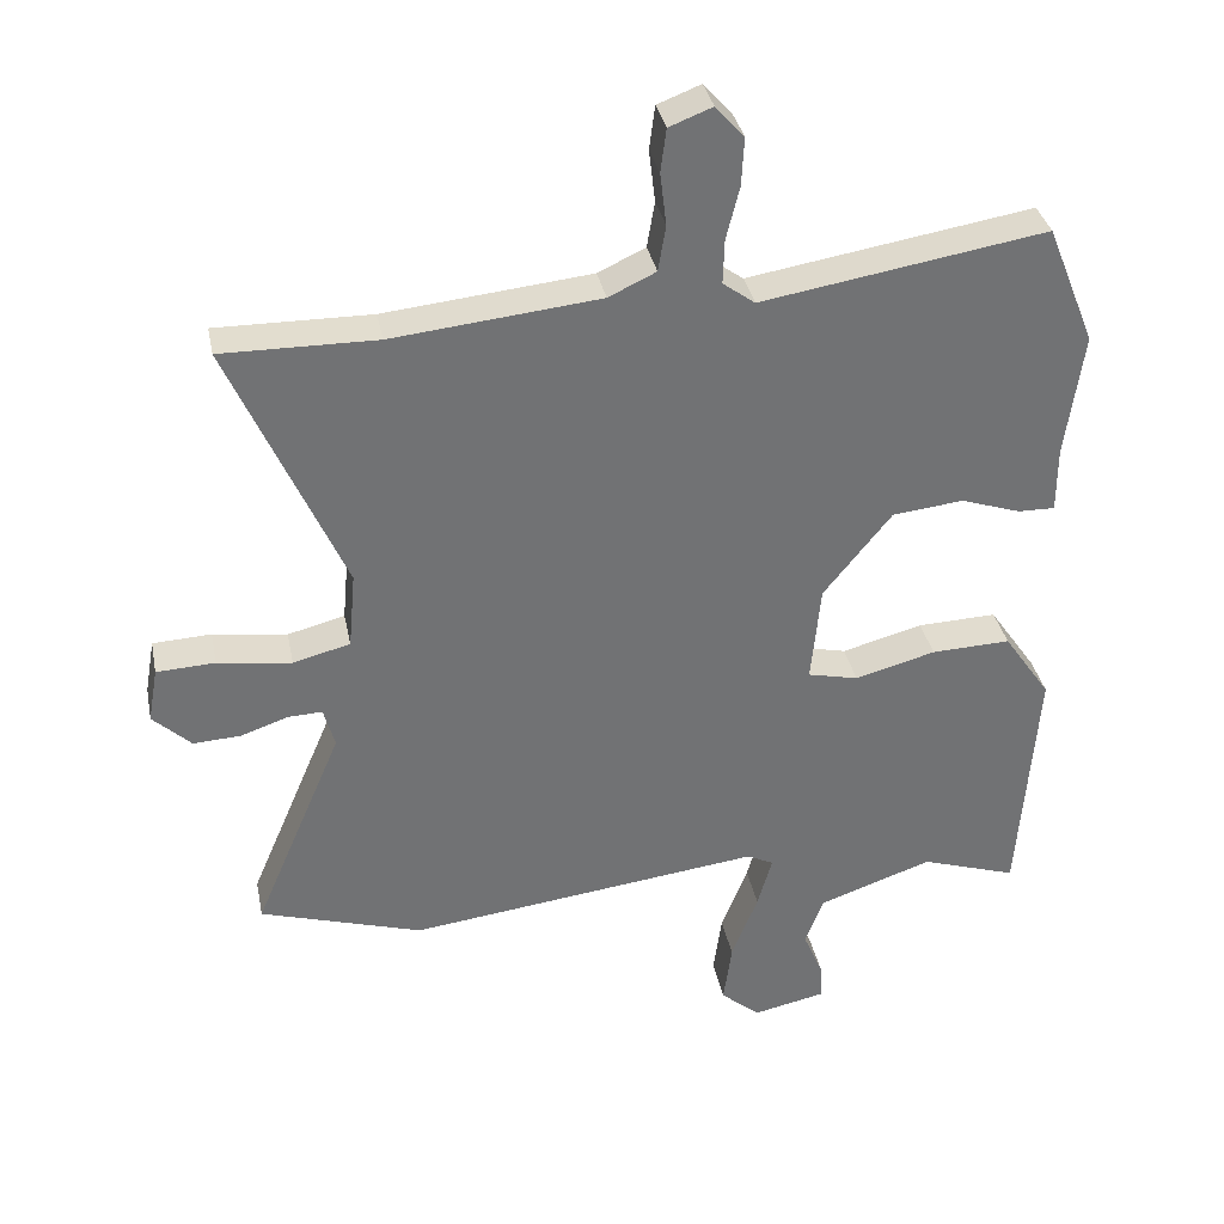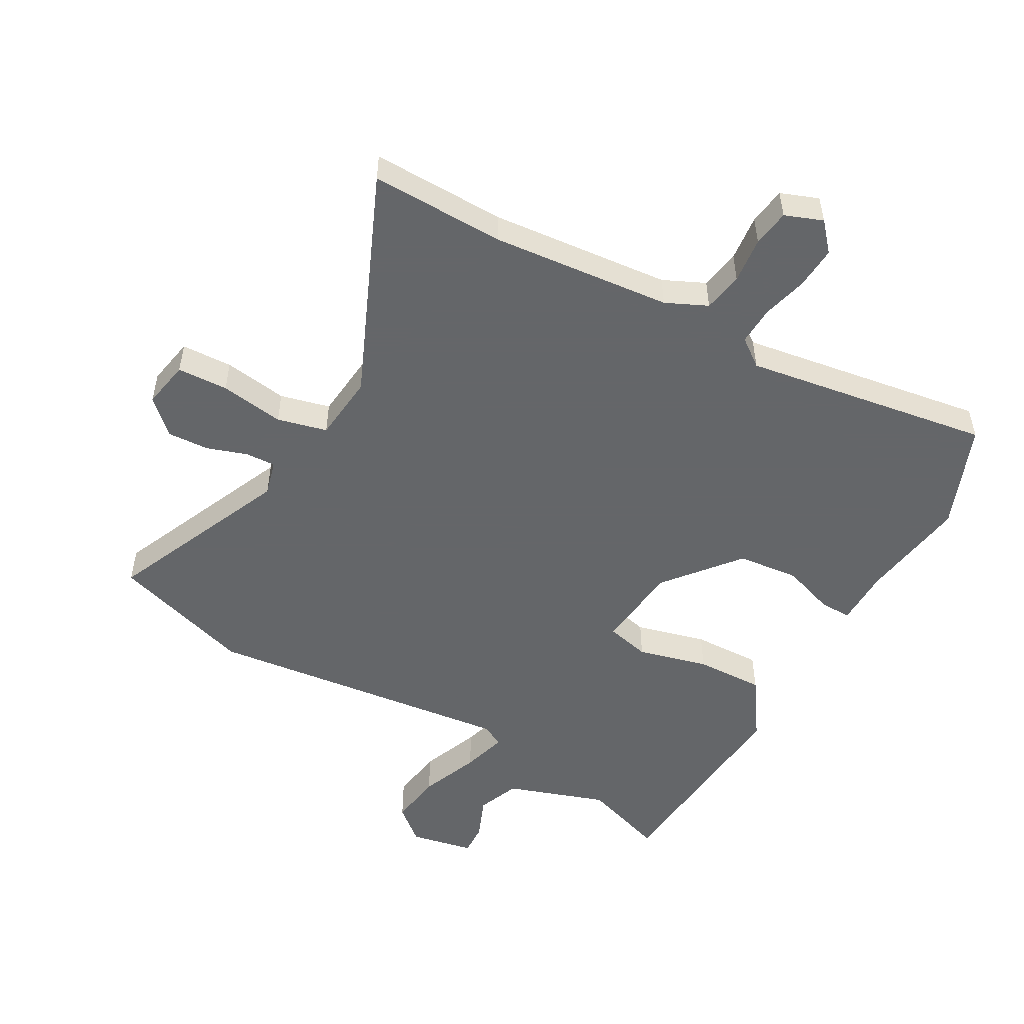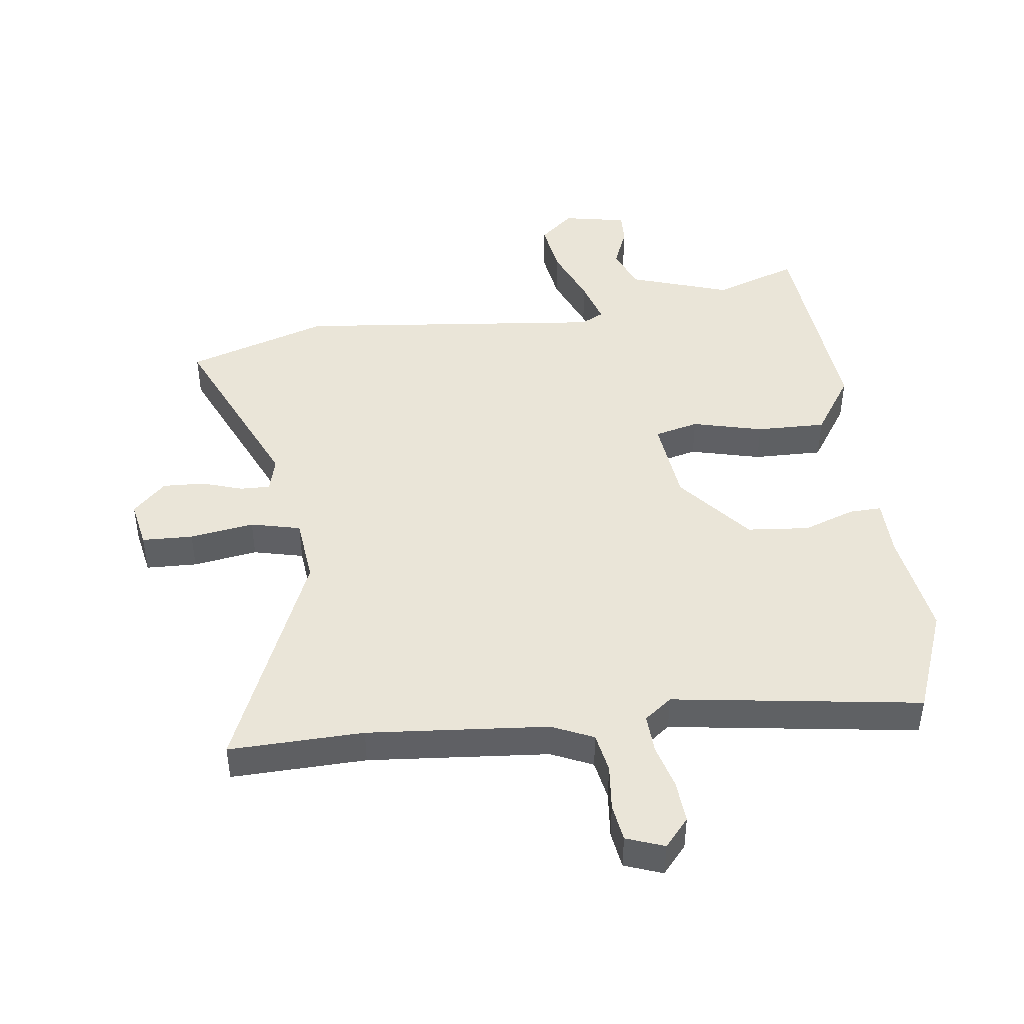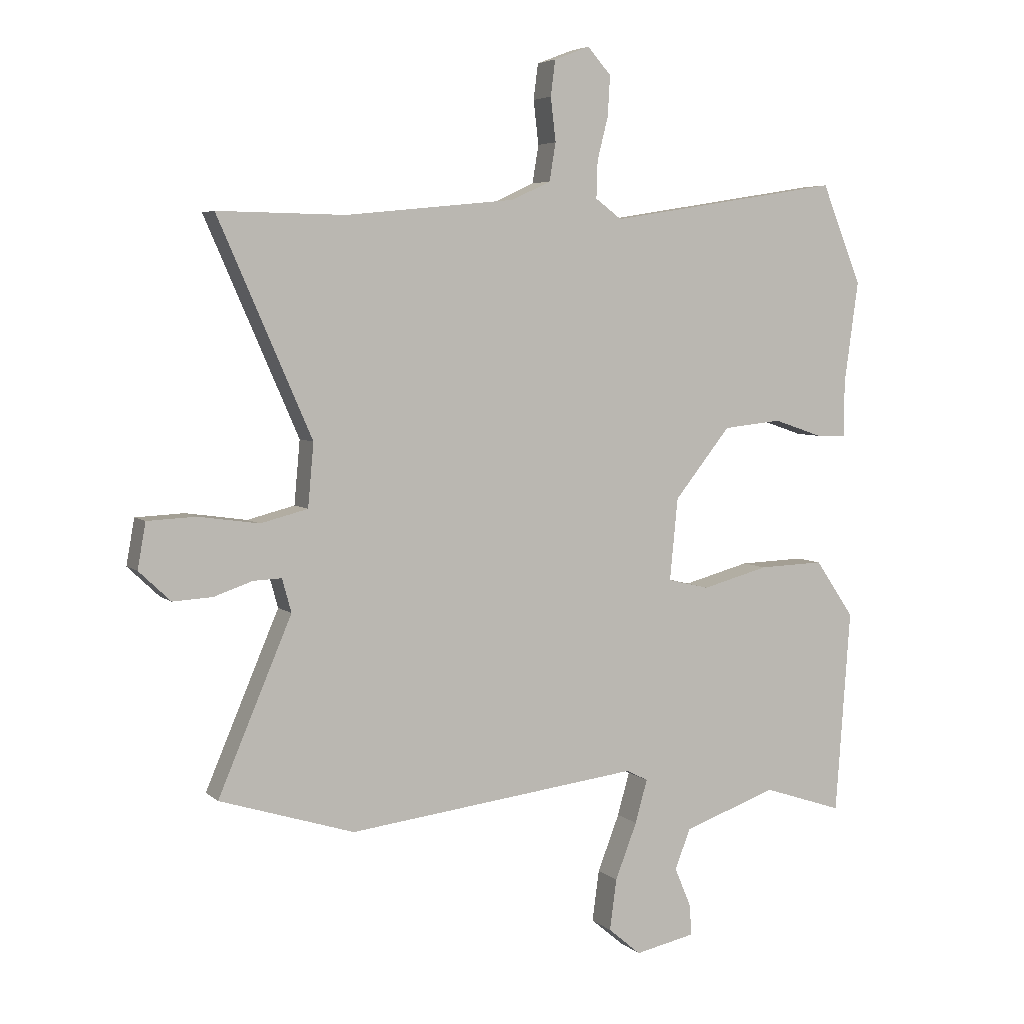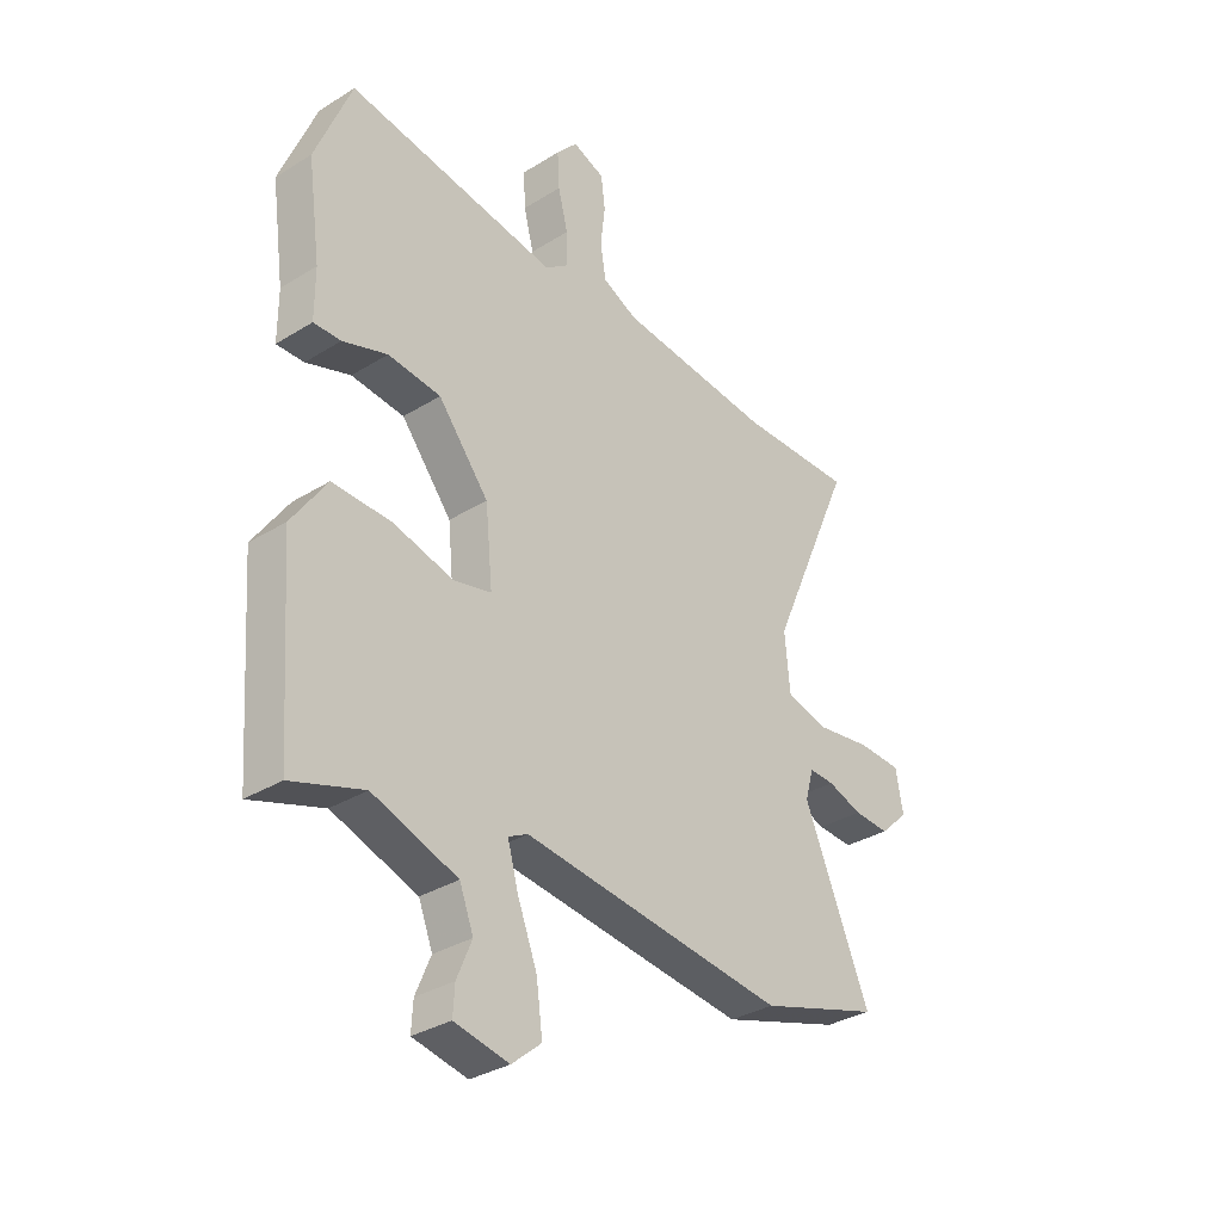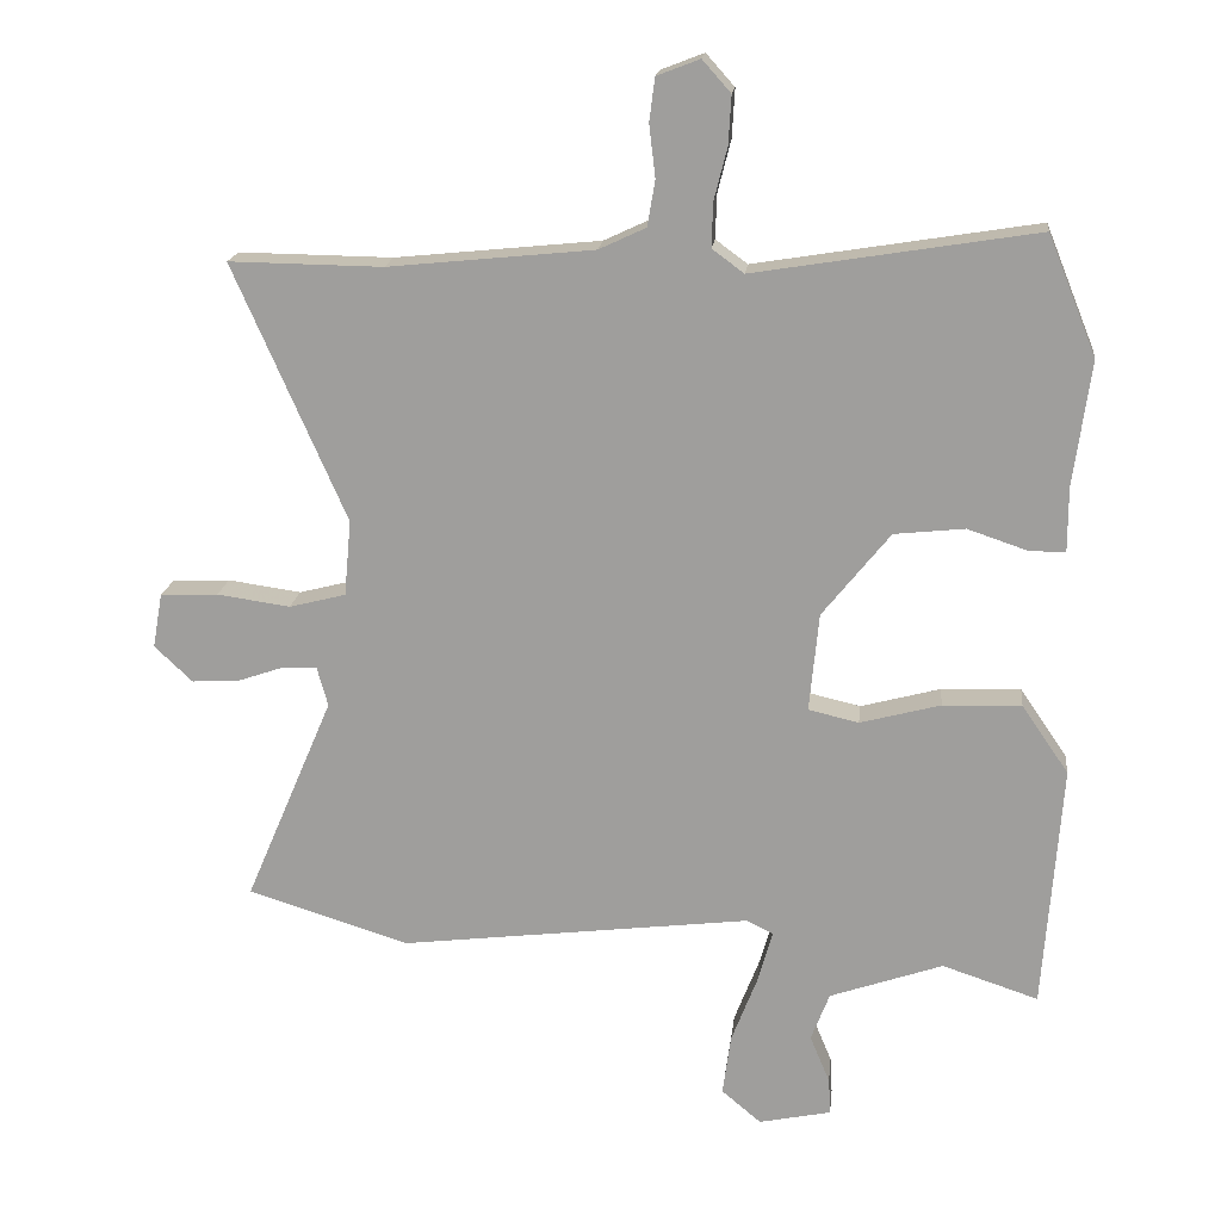
<metadata>
{"format":"obj","ext":"obj","renderer":"f3d","projection":"perspective","resolution":1024,"background":"white","views":[{"elev":34.9,"azim":-11.3,"up":"+Z"},{"elev":-51.7,"azim":-29.7,"up":"+Y"},{"elev":44.8,"azim":-8.2,"up":"+Y"},{"elev":5.0,"azim":-23.9,"up":"+Z"},{"elev":-33.0,"azim":130.5,"up":"+Z"},{"elev":17.9,"azim":6.3,"up":"+Z"}]}
</metadata>
<code>
v 0.473 0.07 0.566
v 0.543 0.07 0.393
v 0.518 0.07 0.213
v 0.518 0.07 0.118
v 0.465 0.07 0.119
v 0.379 0.07 0.148
v 0.277 0.07 0.137
v 0.179 0.07 0.015
v 0.165 0.07 -0.128
v 0.238 0.07 -0.145
v 0.354 0.07 -0.114
v 0.468 0.07 -0.11
v 0.536 0.07 -0.209
v 0.51 0.07 -0.565
v 0.371 0.07 -0.519
v 0.207 0.07 -0.576
v 0.18 0.07 -0.646
v 0.209 0.07 -0.715
v 0.212 0.07 -0.768
v 0.107 0.07 -0.79
v 0.05 0.07 -0.742
v 0.062 0.07 -0.653
v 0.1 0.07 -0.555
v 0.121 0.07 -0.48
v 0.083 0.07 -0.461
v -0.427 0.07 -0.523
v -0.661 0.07 -0.45
v -0.533 0.07 -0.149
v -0.549 0.07 -0.091
v -0.598 0.07 -0.093
v -0.665 0.07 -0.116
v -0.734 0.07 -0.12
v -0.789 0.07 -0.068
v -0.775 0.07 0.011
v -0.691 0.07 0.015
v -0.585 0.07 0
v -0.503 0.07 0.021
v -0.493 0.07 0.131
v -0.656 0.07 0.502
v -0.434 0.07 0.499
v -0.137 0.07 0.529
v -0.069 0.07 0.561
v -0.058 0.07 0.627
v -0.067 0.07 0.703
v -0.059 0.07 0.765
v 0.003 0.07 0.789
v 0.044 0.07 0.743
v 0.04 0.07 0.673
v 0.021 0.07 0.598
v 0.019 0.07 0.534
v 0.065 0.07 0.5
v 0.473 0 0.566
v 0.543 0 0.393
v 0.518 0 0.213
v 0.518 0 0.118
v 0.465 0 0.119
v 0.379 0 0.148
v 0.277 0 0.137
v 0.179 0 0.015
v 0.165 0 -0.128
v 0.238 0 -0.145
v 0.354 0 -0.114
v 0.468 0 -0.11
v 0.536 0 -0.209
v 0.51 0 -0.565
v 0.371 0 -0.519
v 0.207 0 -0.576
v 0.18 0 -0.646
v 0.209 0 -0.715
v 0.212 0 -0.768
v 0.107 0 -0.79
v 0.05 0 -0.742
v 0.062 0 -0.653
v 0.1 0 -0.555
v 0.121 0 -0.48
v 0.083 0 -0.461
v -0.427 0 -0.523
v -0.661 0 -0.45
v -0.533 0 -0.149
v -0.549 0 -0.091
v -0.598 0 -0.093
v -0.665 0 -0.116
v -0.734 0 -0.12
v -0.789 0 -0.068
v -0.775 0 0.011
v -0.691 0 0.015
v -0.585 0 0
v -0.503 0 0.021
v -0.493 0 0.131
v -0.656 0 0.502
v -0.434 0 0.499
v -0.137 0 0.529
v -0.069 0 0.561
v -0.058 0 0.627
v -0.067 0 0.703
v -0.059 0 0.765
v 0.003 0 0.789
v 0.044 0 0.743
v 0.04 0 0.673
v 0.021 0 0.598
v 0.019 0 0.534
v 0.065 0 0.5
f 47 48 49
f 46 47 49
f 45 46 49
f 44 45 49
f 43 44 49
f 42 43 49 50
f 41 42 50 51
f 38 39 40
f 40 41 51
f 38 40 51
f 37 38 51
f 34 35 36
f 33 34 36
f 32 33 36
f 31 32 36
f 30 31 36
f 29 30 36 37
f 51 1 2
f 37 51 2
f 29 37 2
f 28 29 2
f 25 26 27 28
f 21 22 23
f 20 21 23
f 19 20 23
f 18 19 23
f 17 18 23
f 16 17 23 24
f 15 16 24
f 13 14 15
f 12 13 15
f 11 12 15
f 10 11 15
f 24 25 28
f 15 24 28
f 10 15 28
f 9 10 28
f 3 4 5 6
f 3 6 7
f 2 3 7
f 28 2 7
f 8 9 28
f 7 8 28
f 100 99 98
f 100 98 97
f 100 97 96
f 100 96 95
f 100 95 94
f 101 100 94 93
f 102 101 93 92
f 91 90 89
f 102 92 91
f 102 91 89
f 102 89 88
f 87 86 85
f 87 85 84
f 87 84 83
f 87 83 82
f 87 82 81
f 88 87 81 80
f 53 52 102
f 53 102 88
f 53 88 80
f 53 80 79
f 79 78 77 76
f 74 73 72
f 74 72 71
f 74 71 70
f 74 70 69
f 74 69 68
f 75 74 68 67
f 75 67 66
f 66 65 64
f 66 64 63
f 66 63 62
f 66 62 61
f 79 76 75
f 79 75 66
f 79 66 61
f 79 61 60
f 57 56 55 54
f 58 57 54
f 58 54 53
f 58 53 79
f 79 60 59
f 79 59 58
f 1 52 53 2
f 2 53 54 3
f 3 54 55 4
f 4 55 56 5
f 5 56 57 6
f 6 57 58 7
f 7 58 59 8
f 8 59 60 9
f 9 60 61 10
f 10 61 62 11
f 11 62 63 12
f 12 63 64 13
f 13 64 65 14
f 14 65 66 15
f 15 66 67 16
f 16 67 68 17
f 17 68 69 18
f 18 69 70 19
f 19 70 71 20
f 20 71 72 21
f 21 72 73 22
f 22 73 74 23
f 23 74 75 24
f 24 75 76 25
f 25 76 77 26
f 26 77 78 27
f 27 78 79 28
f 28 79 80 29
f 29 80 81 30
f 30 81 82 31
f 31 82 83 32
f 32 83 84 33
f 33 84 85 34
f 34 85 86 35
f 35 86 87 36
f 36 87 88 37
f 37 88 89 38
f 38 89 90 39
f 39 90 91 40
f 40 91 92 41
f 41 92 93 42
f 42 93 94 43
f 43 94 95 44
f 44 95 96 45
f 45 96 97 46
f 46 97 98 47
f 47 98 99 48
f 48 99 100 49
f 49 100 101 50
f 50 101 102 51
f 51 102 52 1

</code>
